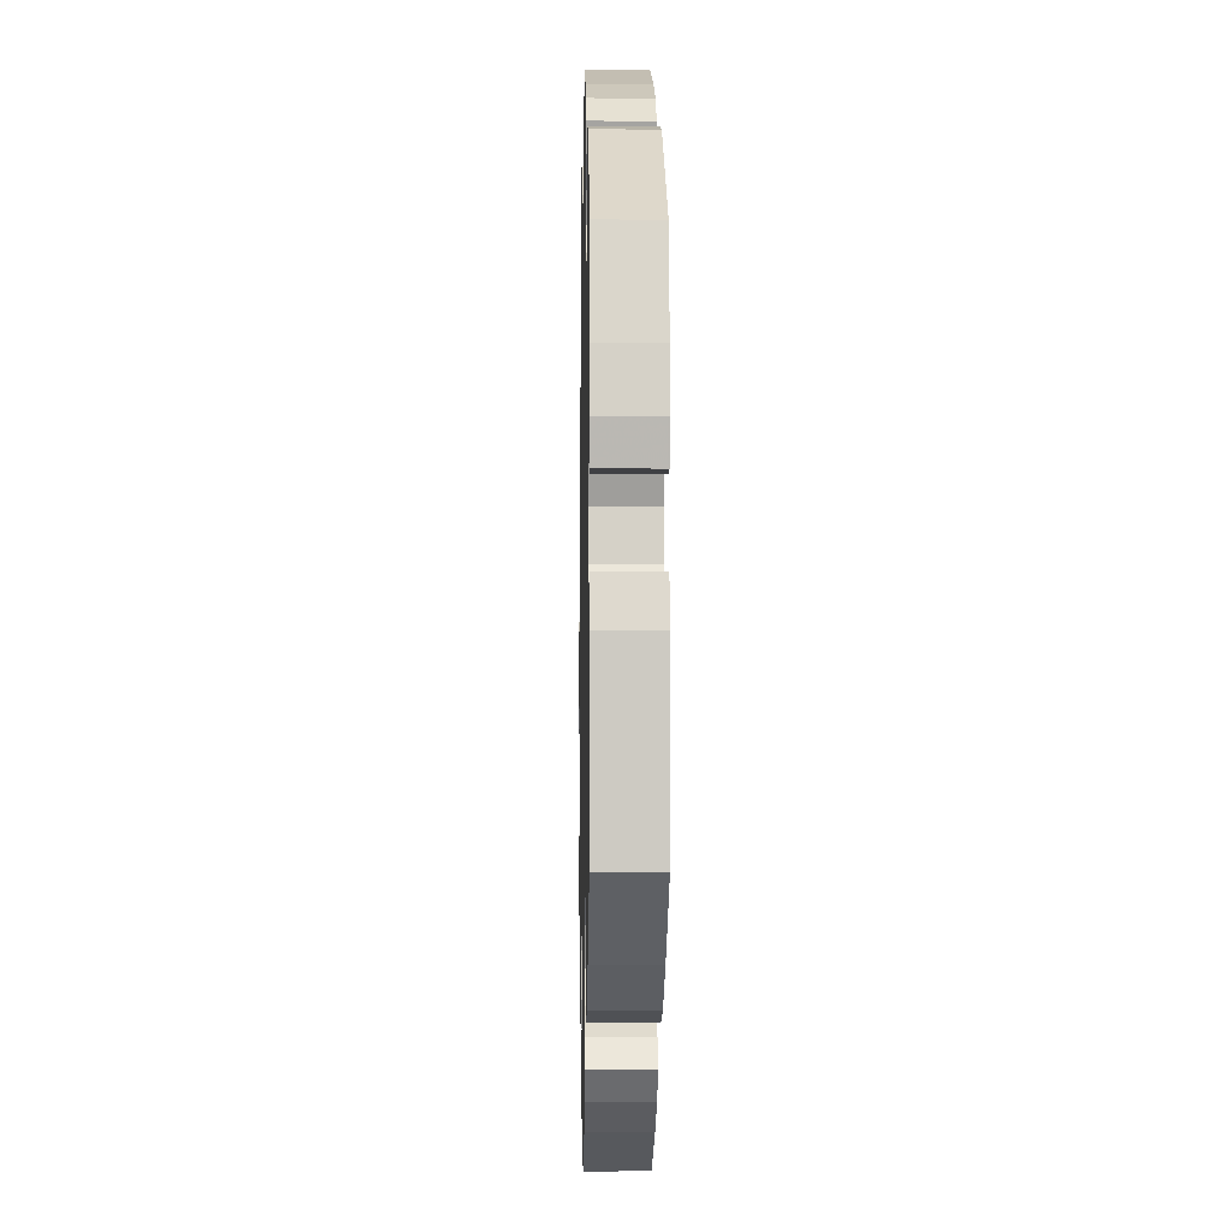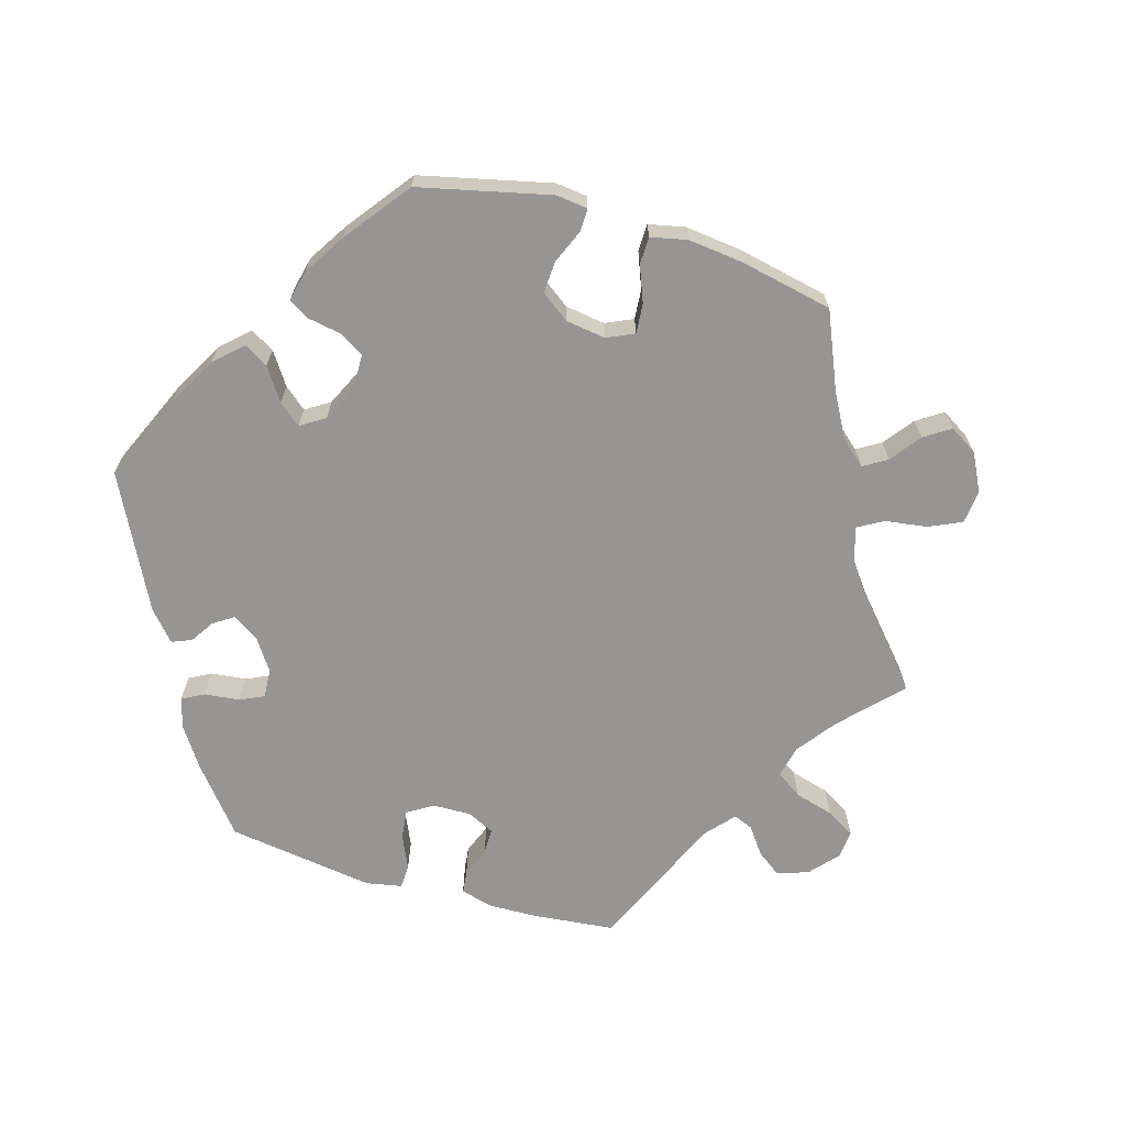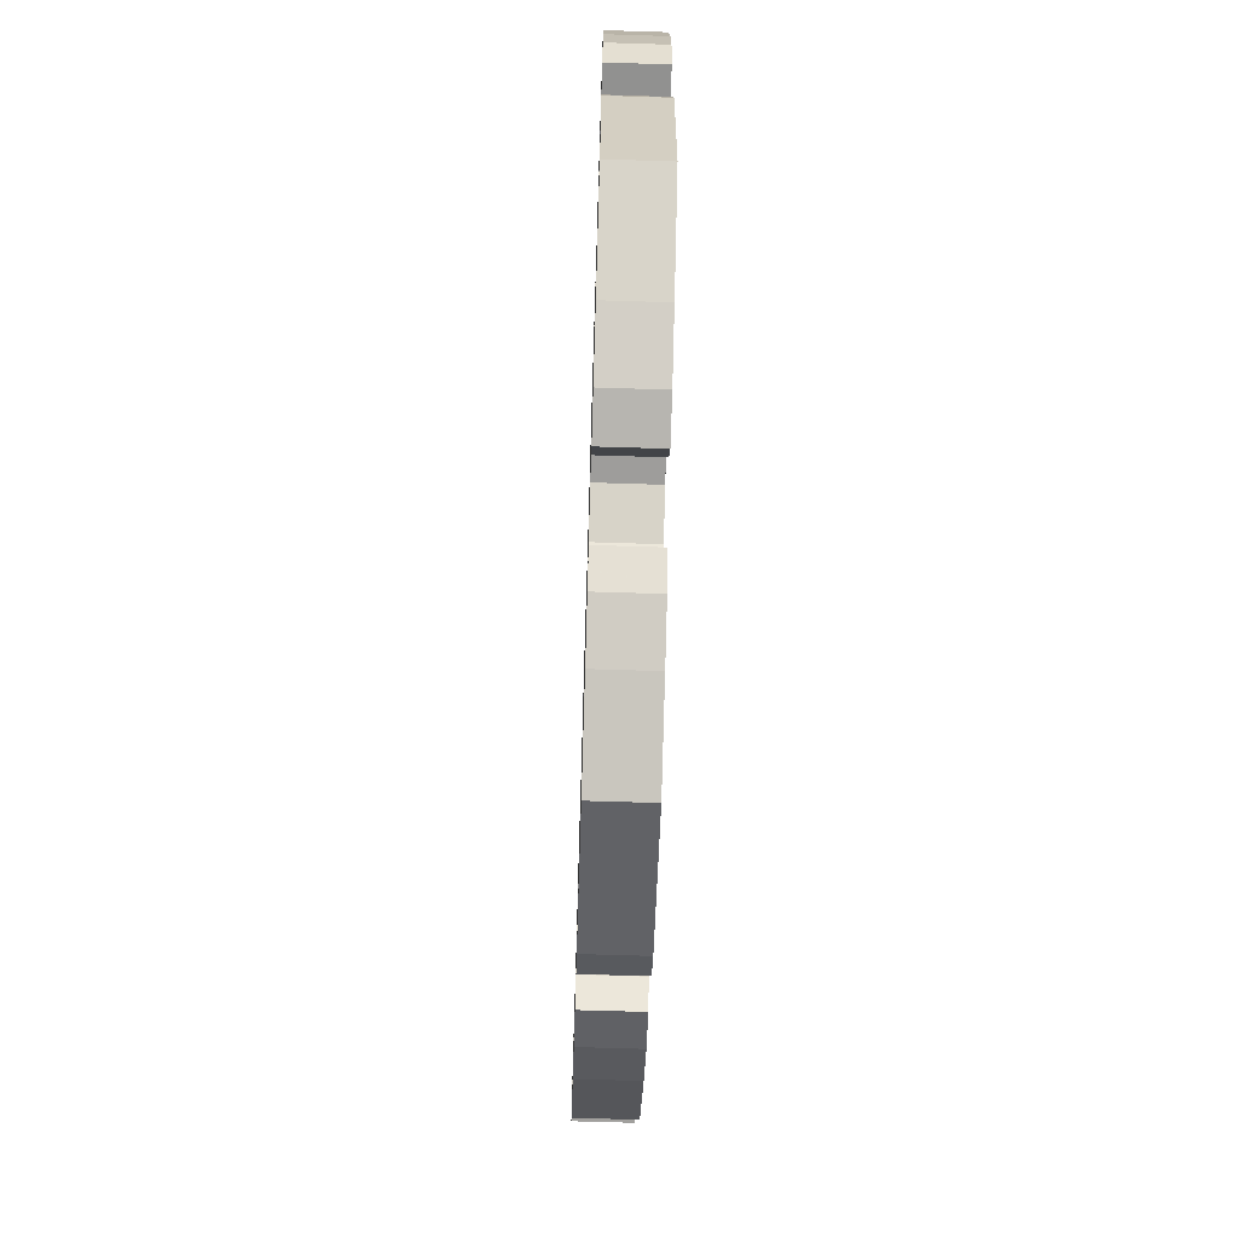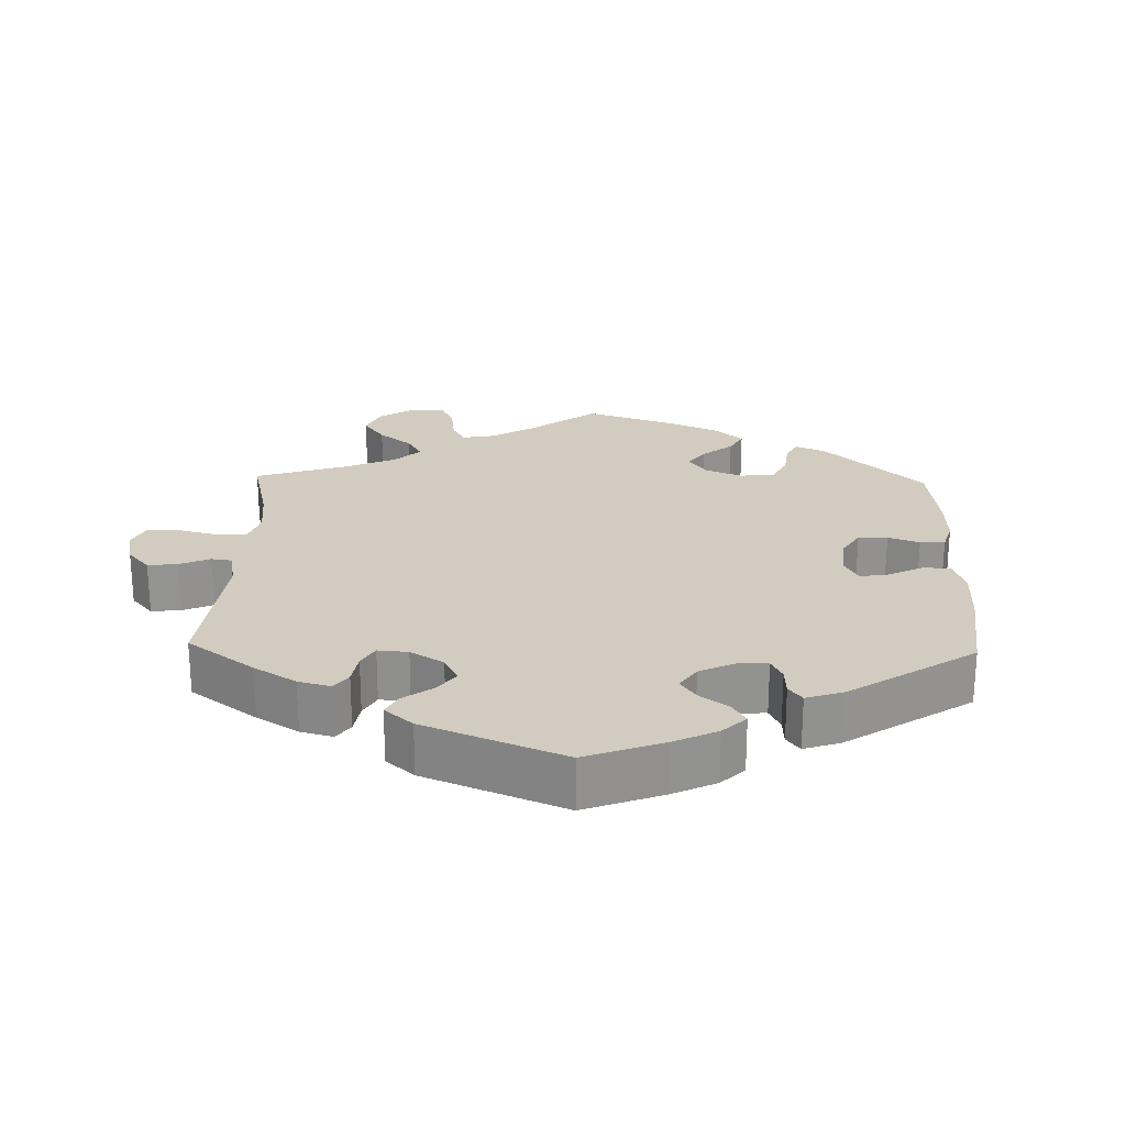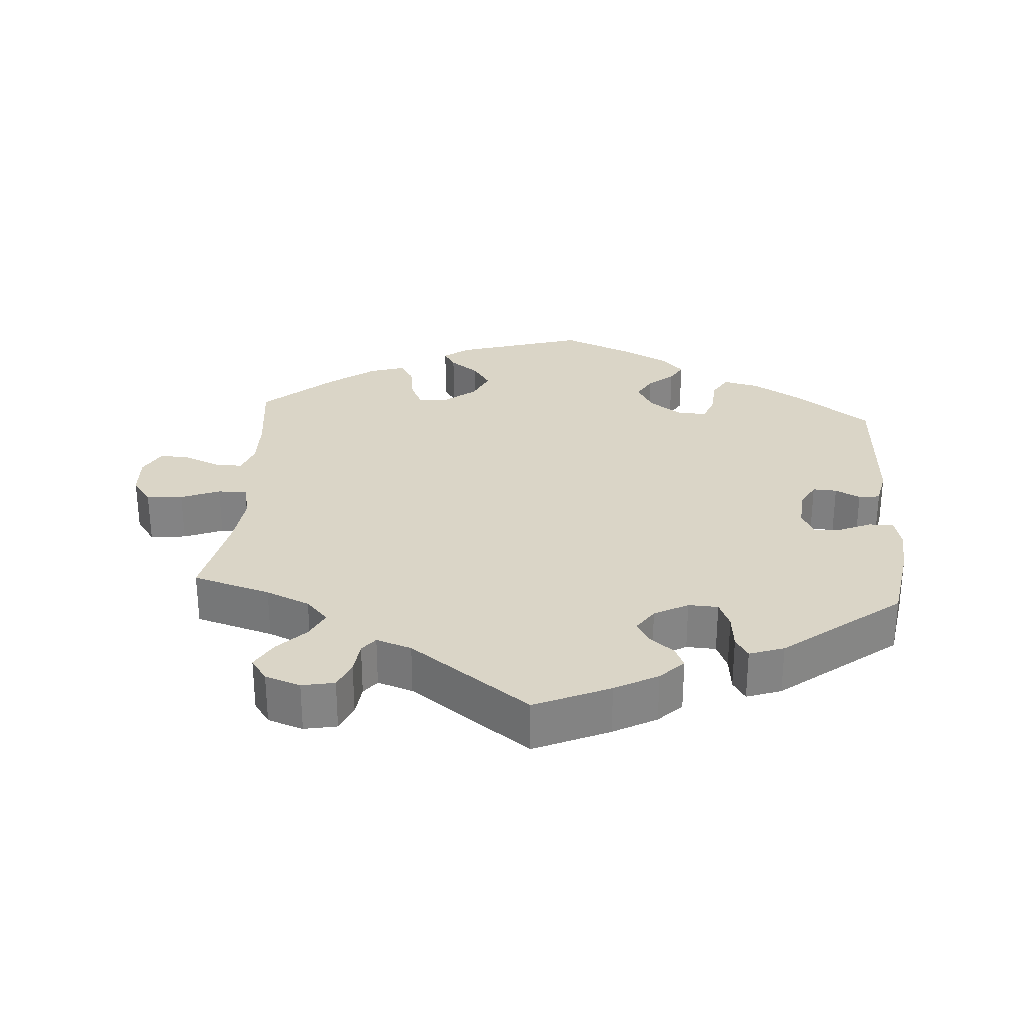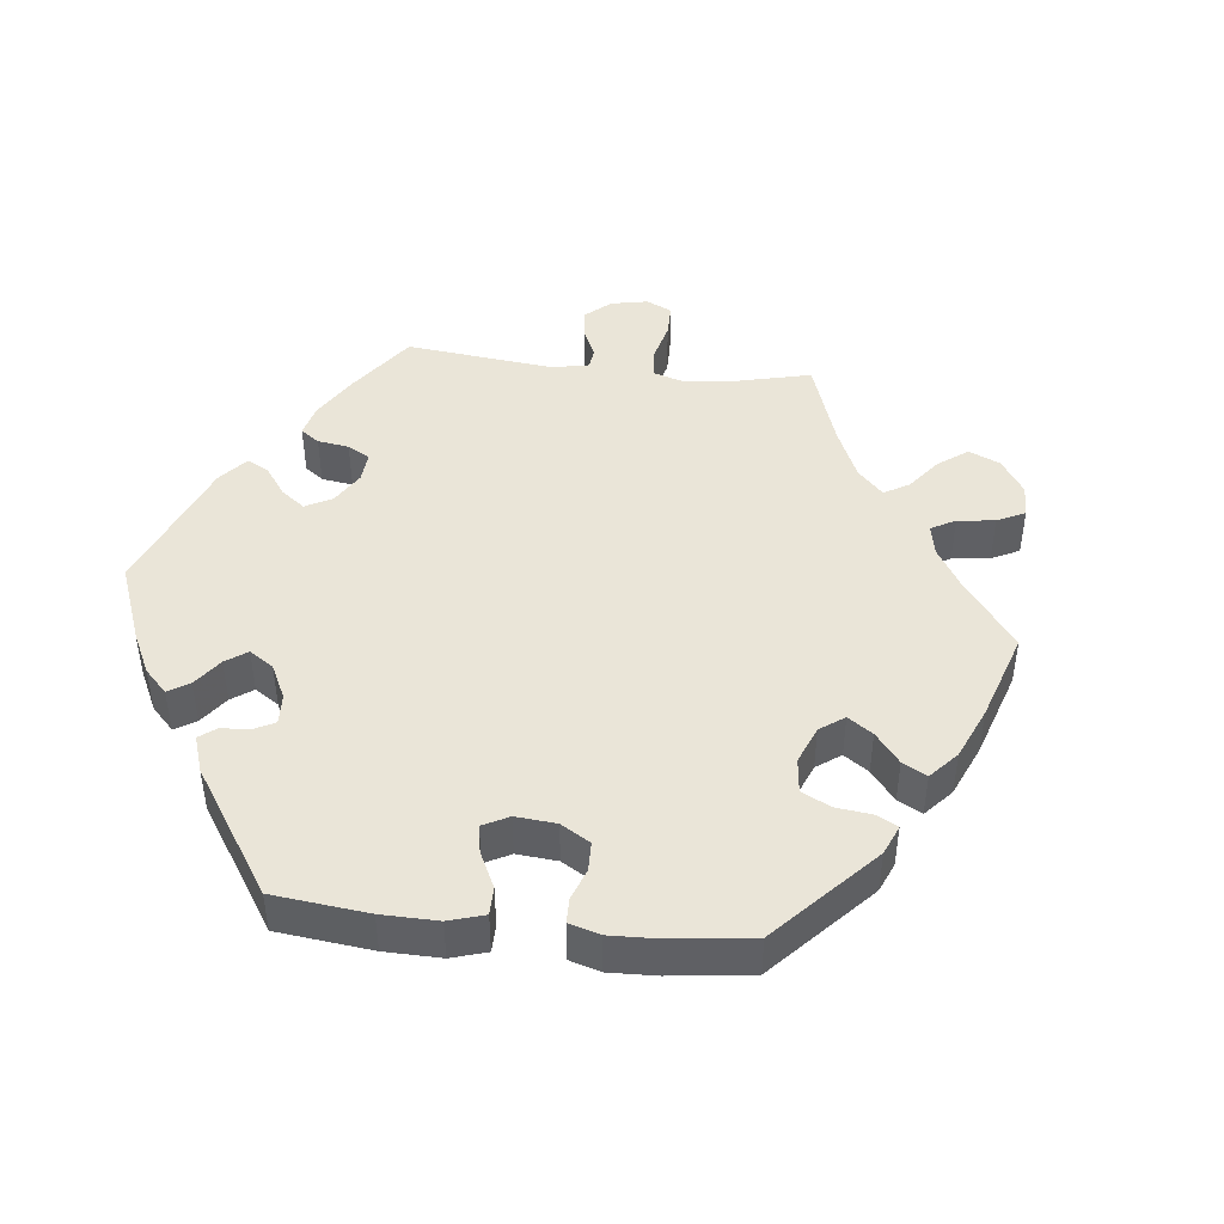
<metadata>
{"format":"obj","ext":"obj","renderer":"f3d","projection":"perspective","resolution":1024,"background":"white","views":[{"elev":-6.6,"azim":88.8,"up":"+Z"},{"elev":-67.6,"azim":-166.5,"up":"+Y"},{"elev":-67.6,"azim":88.2,"up":"+Z"},{"elev":23.8,"azim":61.6,"up":"+Y"},{"elev":29.0,"azim":4.0,"up":"+Y"},{"elev":45.1,"azim":156.3,"up":"+Y"}]}
</metadata>
<code>
v -0.391 0.07 0.322
v -0.329 0.07 0.349
v -0.298 0.07 0.383
v -0.317 0.07 0.422
v -0.357 0.07 0.463
v -0.38 0.07 0.503
v -0.357 0.07 0.536
v -0.307 0.07 0.553
v -0.261 0.07 0.544
v -0.244 0.07 0.505
v -0.239 0.07 0.459
v -0.221 0.07 0.436
v -0.171 0.07 0.453
v -0.001 0.07 0.578
v 0.105 0.07 0.531
v 0.166 0.07 0.498
v 0.199 0.07 0.465
v 0.186 0.07 0.435
v 0.151 0.07 0.407
v 0.133 0.07 0.376
v 0.157 0.07 0.341
v 0.205 0.07 0.315
v 0.247 0.07 0.317
v 0.263 0.07 0.355
v 0.268 0.07 0.406
v 0.286 0.07 0.435
v 0.335 0.07 0.418
v 0.5 0.07 0.289
v 0.519 0.07 0.174
v 0.524 0.07 0.107
v 0.513 0.07 0.063
v 0.478 0.07 0.064
v 0.432 0.07 0.084
v 0.395 0.07 0.087
v 0.377 0.07 0.05
v 0.381 0.07 -0.004
v 0.401 0.07 -0.042
v 0.435 0.07 -0.04
v 0.47 0.07 -0.022
v 0.5 0.07 -0.026
v 0.511 0.07 -0.079
v 0.5 0.07 -0.289
v 0.392 0.07 -0.369
v 0.324 0.07 -0.41
v 0.273 0.07 -0.422
v 0.253 0.07 -0.388
v 0.249 0.07 -0.333
v 0.235 0.07 -0.295
v 0.194 0.07 -0.297
v 0.147 0.07 -0.33
v 0.124 0.07 -0.372
v 0.144 0.07 -0.408
v 0.18 0.07 -0.438
v 0.197 0.07 -0.468
v 0.166 0.07 -0.501
v 0.106 0.07 -0.533
v 0 0.07 -0.578
v -0.182 0.07 -0.523
v -0.218 0.07 -0.496
v -0.201 0.07 -0.468
v -0.16 0.07 -0.437
v -0.135 0.07 -0.399
v -0.155 0.07 -0.354
v -0.2 0.07 -0.319
v -0.242 0.07 -0.315
v -0.26 0.07 -0.353
v -0.268 0.07 -0.407
v -0.288 0.07 -0.44
v -0.338 0.07 -0.424
v -0.402 0.07 -0.377
v -0.501 0.07 -0.289
v -0.487 0.07 -0.171
v -0.486 0.07 -0.101
v -0.501 0.07 -0.058
v -0.54 0.07 -0.059
v -0.589 0.07 -0.08
v -0.633 0.07 -0.083
v -0.655 0.07 -0.042
v -0.652 0.07 0.017
v -0.624 0.07 0.056
v -0.573 0.07 0.051
v -0.518 0.07 0.029
v -0.477 0.07 0.029
v -0.465 0.07 0.079
v -0.474 0.07 0.157
v -0.501 0.07 0.289
v -0.391 0 0.322
v -0.329 0 0.349
v -0.298 0 0.383
v -0.317 0 0.422
v -0.357 0 0.463
v -0.38 0 0.503
v -0.357 0 0.536
v -0.307 0 0.553
v -0.261 0 0.544
v -0.244 0 0.505
v -0.239 0 0.459
v -0.221 0 0.436
v -0.171 0 0.453
v -0.001 0 0.578
v 0.105 0 0.531
v 0.166 0 0.498
v 0.199 0 0.465
v 0.186 0 0.435
v 0.151 0 0.407
v 0.133 0 0.376
v 0.157 0 0.341
v 0.205 0 0.315
v 0.247 0 0.317
v 0.263 0 0.355
v 0.268 0 0.406
v 0.286 0 0.435
v 0.335 0 0.418
v 0.5 0 0.289
v 0.519 0 0.174
v 0.524 0 0.107
v 0.513 0 0.063
v 0.478 0 0.064
v 0.432 0 0.084
v 0.395 0 0.087
v 0.377 0 0.05
v 0.381 0 -0.004
v 0.401 0 -0.042
v 0.435 0 -0.04
v 0.47 0 -0.022
v 0.5 0 -0.026
v 0.511 0 -0.079
v 0.5 0 -0.289
v 0.392 0 -0.369
v 0.324 0 -0.41
v 0.273 0 -0.422
v 0.253 0 -0.388
v 0.249 0 -0.333
v 0.235 0 -0.295
v 0.194 0 -0.297
v 0.147 0 -0.33
v 0.124 0 -0.372
v 0.144 0 -0.408
v 0.18 0 -0.438
v 0.197 0 -0.468
v 0.166 0 -0.501
v 0.106 0 -0.533
v 0 0 -0.578
v -0.182 0 -0.523
v -0.218 0 -0.496
v -0.201 0 -0.468
v -0.16 0 -0.437
v -0.135 0 -0.399
v -0.155 0 -0.354
v -0.2 0 -0.319
v -0.242 0 -0.315
v -0.26 0 -0.353
v -0.268 0 -0.407
v -0.288 0 -0.44
v -0.338 0 -0.424
v -0.402 0 -0.377
v -0.501 0 -0.289
v -0.487 0 -0.171
v -0.486 0 -0.101
v -0.501 0 -0.058
v -0.54 0 -0.059
v -0.589 0 -0.08
v -0.633 0 -0.083
v -0.655 0 -0.042
v -0.652 0 0.017
v -0.624 0 0.056
v -0.573 0 0.051
v -0.518 0 0.029
v -0.477 0 0.029
v -0.465 0 0.079
v -0.474 0 0.157
v -0.501 0 0.289
f 85 86 1
f 84 85 1 2
f 83 84 2 3
f 79 80 81 82
f 79 82 83
f 78 79 83
f 75 76 77 78
f 74 75 78 83
f 73 74 83 3
f 69 70 71 72
f 69 72 73 3
f 66 67 68 69
f 65 66 69 3
f 58 59 60 61
f 58 61 62
f 57 58 62
f 56 57 62 63
f 52 53 54 55
f 51 52 55 56
f 44 45 46 47
f 44 47 48
f 43 44 48
f 42 43 48
f 41 42 48
f 38 39 40 41
f 37 38 41 48
f 36 37 48 49
f 30 31 32 33
f 30 33 34
f 29 30 34
f 28 29 34
f 27 28 34
f 24 25 26 27
f 23 24 27 34
f 22 23 34 35
f 16 17 18 19
f 16 19 20
f 13 14 15 16
f 12 13 16 20
f 8 9 10 11
f 6 7 8 11
f 4 5 6 11
f 3 4 11 12
f 64 65 3 12
f 51 56 63 64
f 50 51 64 12
f 21 22 35 36
f 21 36 49 50
f 12 20 21 50
f 87 172 171
f 88 87 171 170
f 89 88 170 169
f 168 167 166 165
f 169 168 165
f 169 165 164
f 164 163 162 161
f 169 164 161 160
f 89 169 160 159
f 158 157 156 155
f 89 159 158 155
f 155 154 153 152
f 89 155 152 151
f 147 146 145 144
f 148 147 144
f 148 144 143
f 149 148 143 142
f 141 140 139 138
f 142 141 138 137
f 133 132 131 130
f 134 133 130
f 134 130 129
f 134 129 128
f 134 128 127
f 127 126 125 124
f 134 127 124 123
f 135 134 123 122
f 119 118 117 116
f 120 119 116
f 120 116 115
f 120 115 114
f 120 114 113
f 113 112 111 110
f 120 113 110 109
f 121 120 109 108
f 105 104 103 102
f 106 105 102
f 102 101 100 99
f 106 102 99 98
f 97 96 95 94
f 97 94 93 92
f 97 92 91 90
f 98 97 90 89
f 98 89 151 150
f 150 149 142 137
f 98 150 137 136
f 122 121 108 107
f 136 135 122 107
f 136 107 106 98
f 1 87 88 2
f 2 88 89 3
f 3 89 90 4
f 4 90 91 5
f 5 91 92 6
f 6 92 93 7
f 7 93 94 8
f 8 94 95 9
f 9 95 96 10
f 10 96 97 11
f 11 97 98 12
f 12 98 99 13
f 13 99 100 14
f 14 100 101 15
f 15 101 102 16
f 16 102 103 17
f 17 103 104 18
f 18 104 105 19
f 19 105 106 20
f 20 106 107 21
f 21 107 108 22
f 22 108 109 23
f 23 109 110 24
f 24 110 111 25
f 25 111 112 26
f 26 112 113 27
f 27 113 114 28
f 28 114 115 29
f 29 115 116 30
f 30 116 117 31
f 31 117 118 32
f 32 118 119 33
f 33 119 120 34
f 34 120 121 35
f 35 121 122 36
f 36 122 123 37
f 37 123 124 38
f 38 124 125 39
f 39 125 126 40
f 40 126 127 41
f 41 127 128 42
f 42 128 129 43
f 43 129 130 44
f 44 130 131 45
f 45 131 132 46
f 46 132 133 47
f 47 133 134 48
f 48 134 135 49
f 49 135 136 50
f 50 136 137 51
f 51 137 138 52
f 52 138 139 53
f 53 139 140 54
f 54 140 141 55
f 55 141 142 56
f 56 142 143 57
f 57 143 144 58
f 58 144 145 59
f 59 145 146 60
f 60 146 147 61
f 61 147 148 62
f 62 148 149 63
f 63 149 150 64
f 64 150 151 65
f 65 151 152 66
f 66 152 153 67
f 67 153 154 68
f 68 154 155 69
f 69 155 156 70
f 70 156 157 71
f 71 157 158 72
f 72 158 159 73
f 73 159 160 74
f 74 160 161 75
f 75 161 162 76
f 76 162 163 77
f 77 163 164 78
f 78 164 165 79
f 79 165 166 80
f 80 166 167 81
f 81 167 168 82
f 82 168 169 83
f 83 169 170 84
f 84 170 171 85
f 85 171 172 86
f 86 172 87 1

</code>
